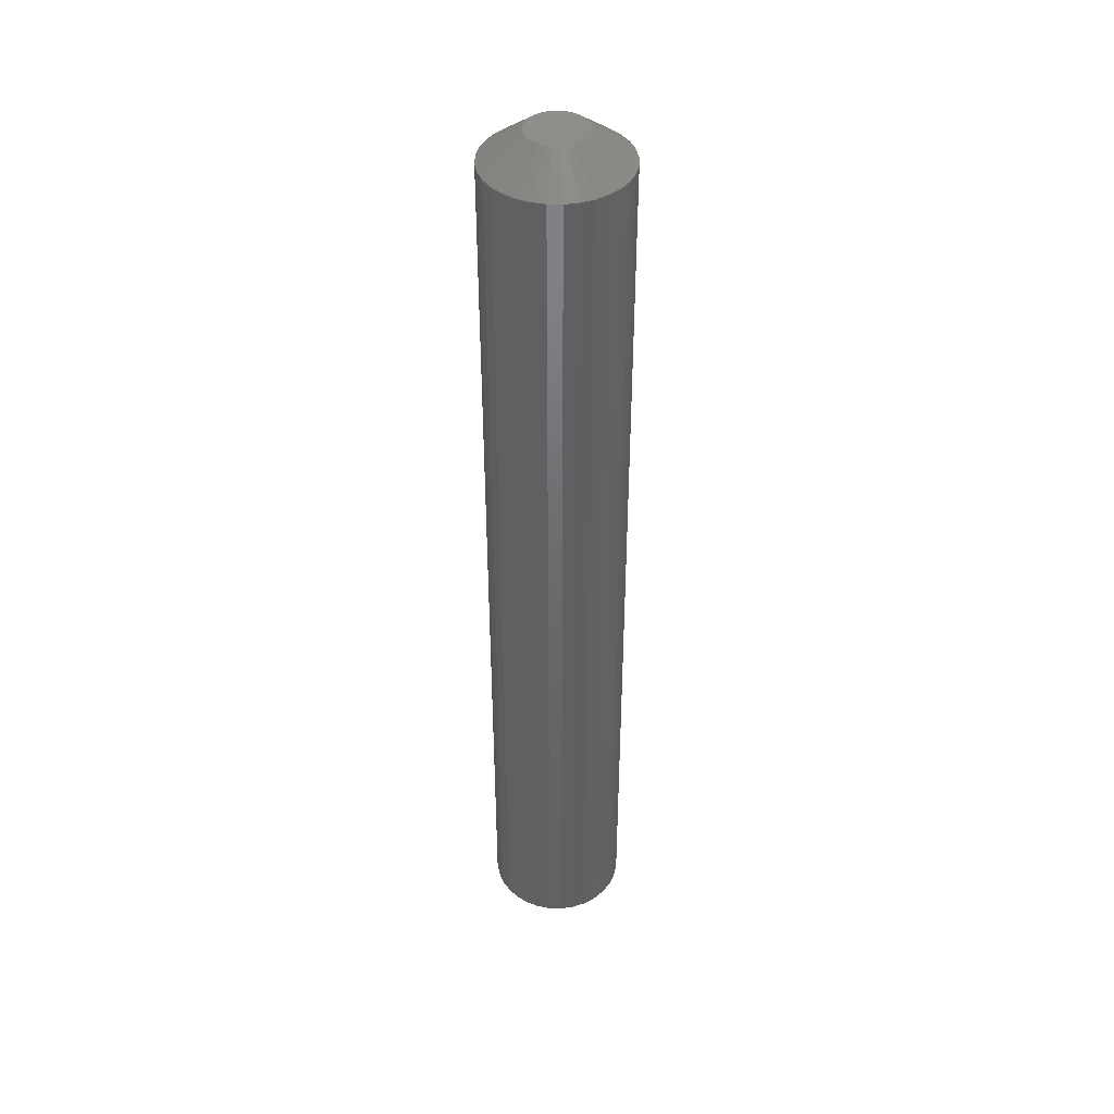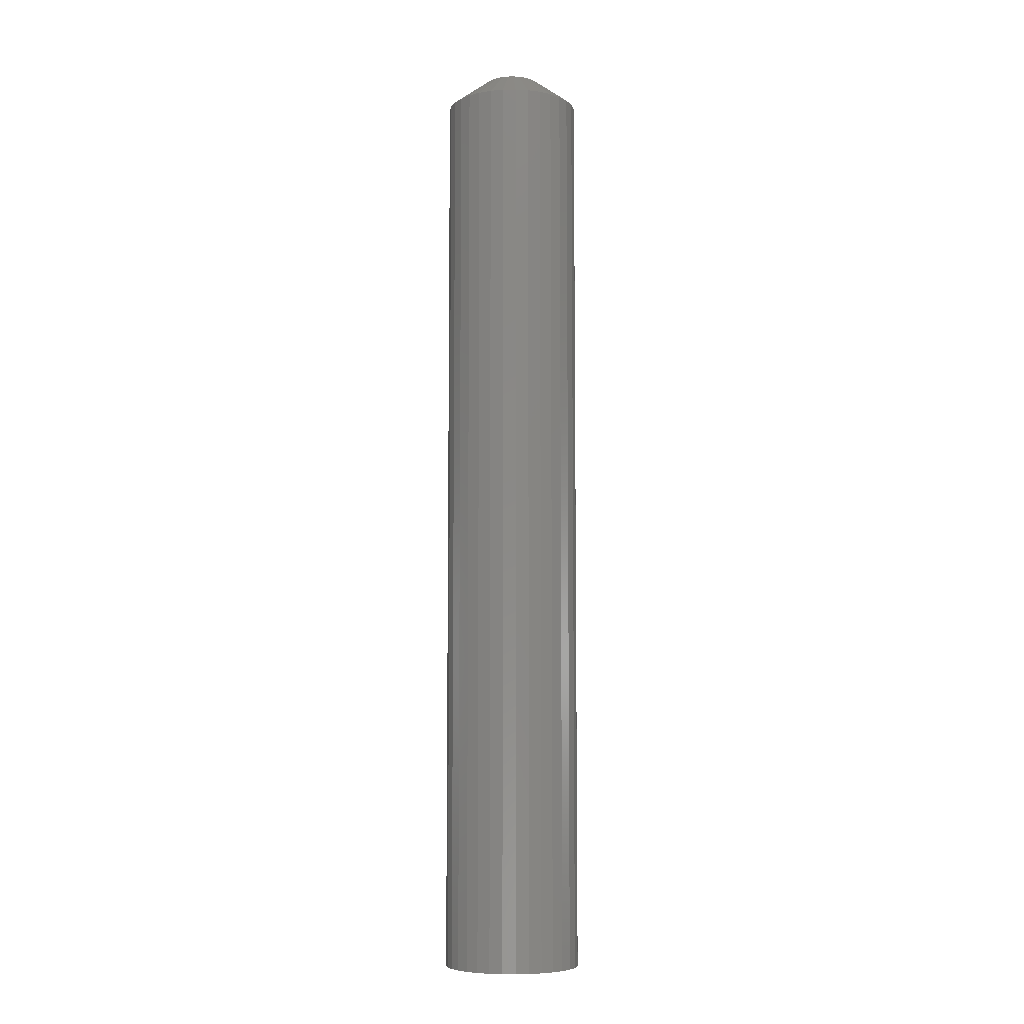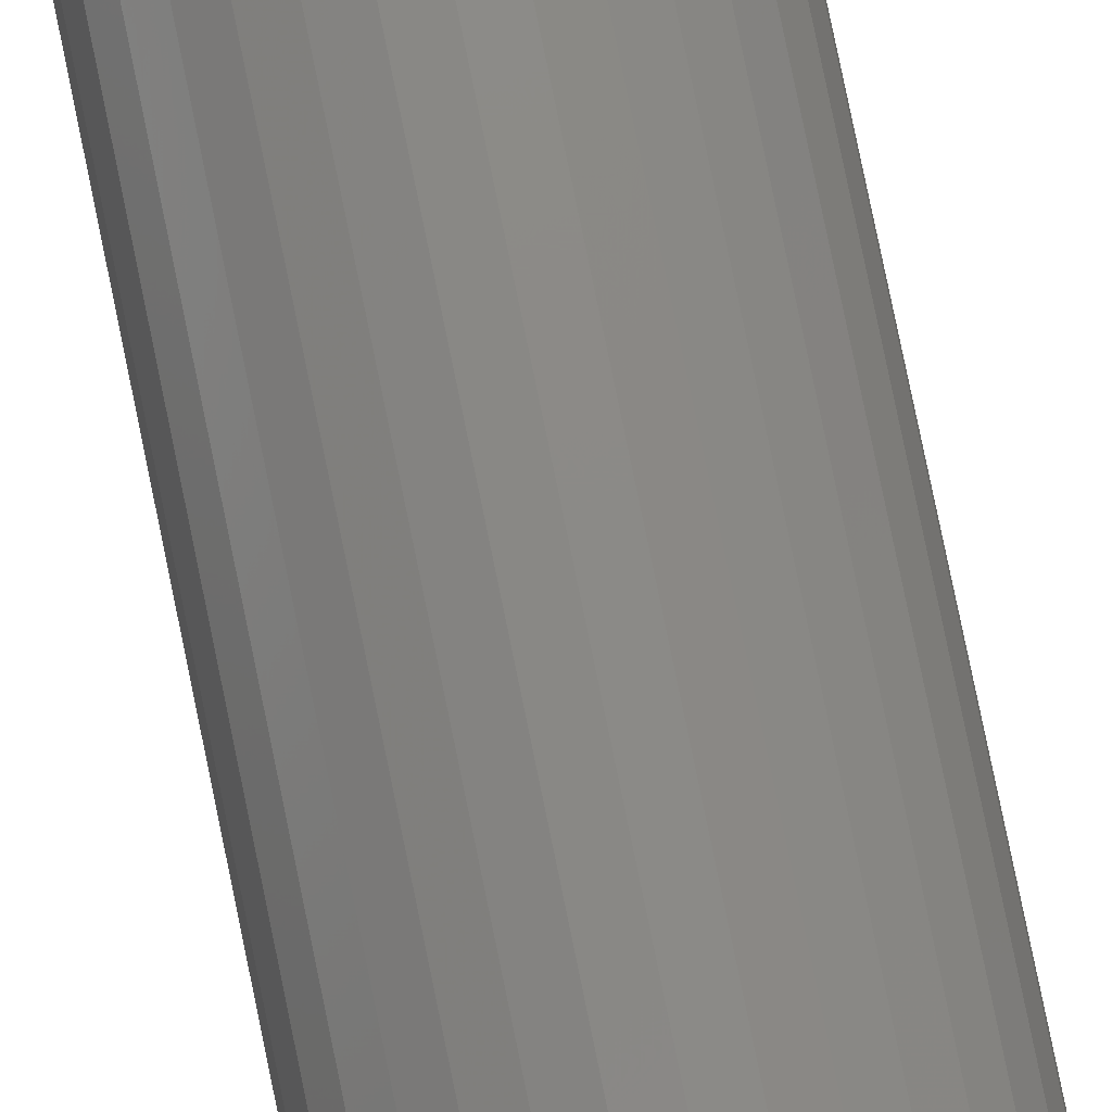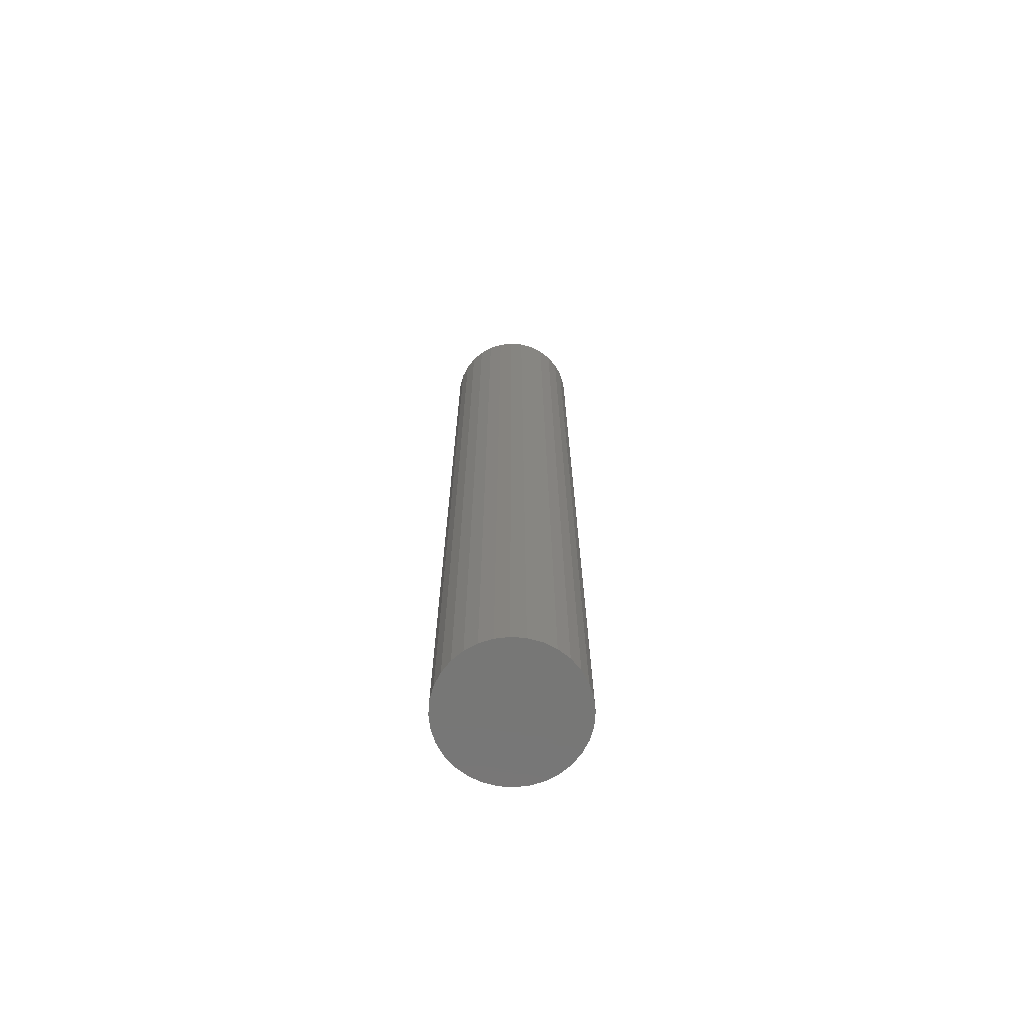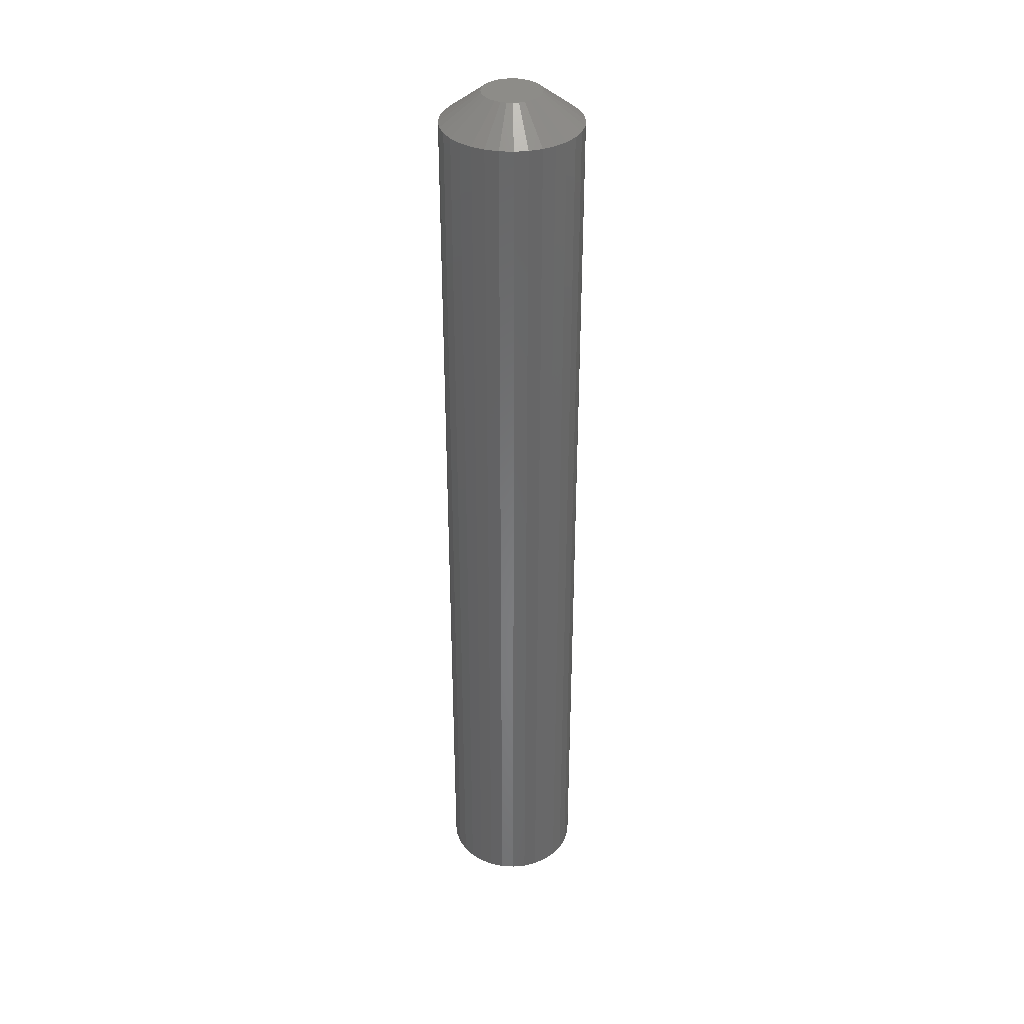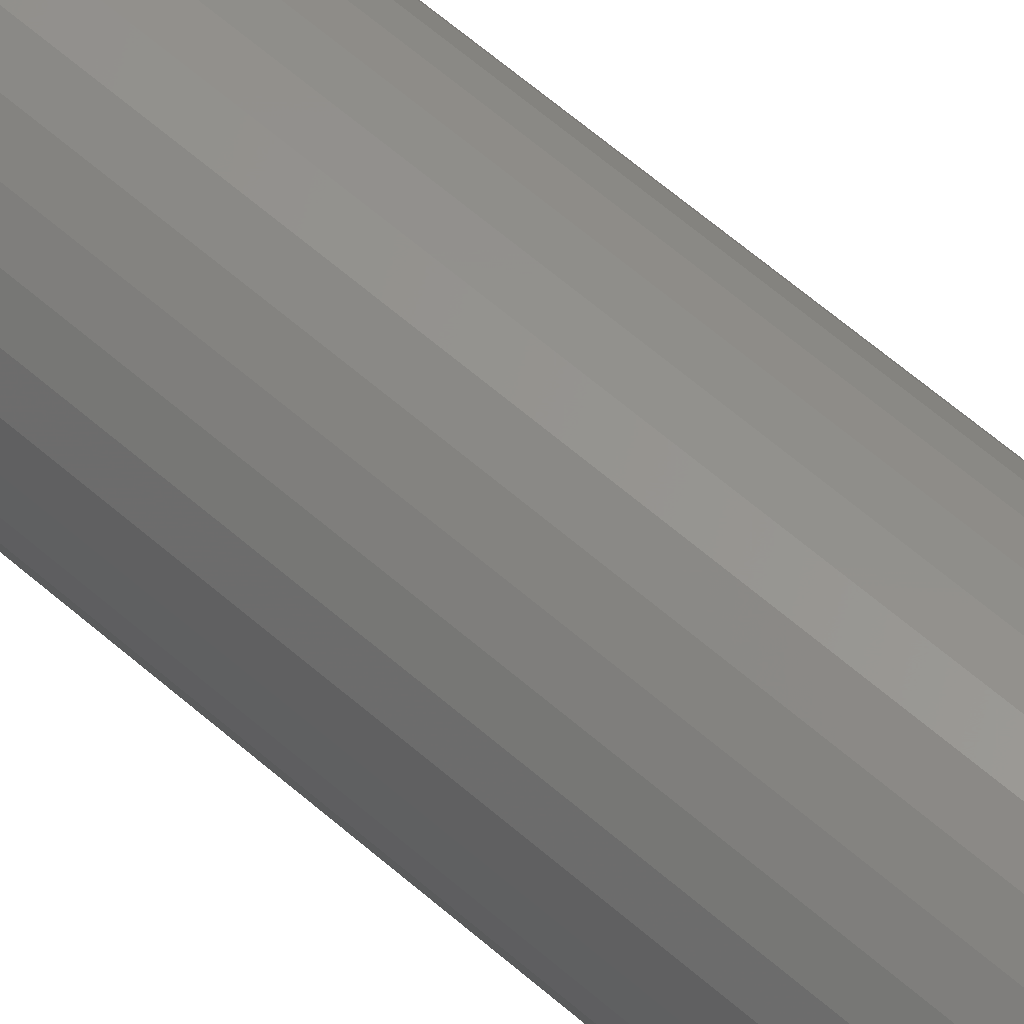
<metadata>
{"format":"stl","ext":"stl","renderer":"f3d","projection":"perspective","resolution":1024,"background":"white","views":[{"elev":42.4,"azim":63.3,"up":"+Y"},{"elev":-7.0,"azim":64.3,"up":"+Y"},{"elev":79.0,"azim":168.4,"up":"+Z"},{"elev":-69.7,"azim":169.9,"up":"+Y"},{"elev":35.7,"azim":54.9,"up":"+Y"},{"elev":57.8,"azim":-47.2,"up":"+Z"}]}
</metadata>
<code>
# stl→obj: 96 verts, 188 faces
v -0.008173 2.905e-18 0.02112
v -0.003884 3.173e-18 0.02242
v 0.0005757 3.451e-18 0.02286
v 0.005036 3.73e-18 0.02242
v 0.009325 3.998e-18 0.02112
v -0.01213 2.658e-18 0.01901
v 0.01328 4.244e-18 0.01901
v -0.01559 2.442e-18 0.01617
v 0.01674 4.461e-18 0.01617
v -0.01843 2.264e-18 0.0127
v 0.01958 4.638e-18 0.0127
v -0.02055 2.132e-18 0.008749
v 0.0217 4.77e-18 0.008749
v -0.02185 2.051e-18 0.00446
v 0.023 4.851e-18 0.00446
v 0.0217 4.77e-18 -0.008749
v -0.02055 2.132e-18 -0.008749
v 0.023 4.851e-18 -0.00446
v -0.01843 2.264e-18 -0.0127
v 0.01958 4.638e-18 -0.0127
v -0.01559 2.442e-18 -0.01617
v 0.01674 4.461e-18 -0.01617
v -0.01213 2.658e-18 -0.01901
v 0.01328 4.244e-18 -0.01901
v -0.008173 2.905e-18 -0.02112
v 0.009325 3.998e-18 -0.02112
v -0.003884 3.173e-18 -0.02242
v 0.0005757 3.451e-18 -0.02286
v 0.005036 3.73e-18 -0.02242
v -0.02185 2.051e-18 -0.00446
v -0.02229 2.023e-18 1.754e-09
v 0.02344 4.879e-18 -3.938e-17
v 0.05469 -0.02344 -3.32e-17
v 0.05469 -0.75 -1.995e-17
v 0.05365 -0.02344 -0.01056
v 0.05365 -0.75 -0.01056
v 0.05057 -0.02344 -0.02071
v 0.05057 -0.75 -0.02071
v 0.04557 -0.02344 -0.03006
v 0.04557 -0.75 -0.03006
v 0.03884 -0.02344 -0.03826
v 0.03884 -0.75 -0.03826
v 0.03064 -0.02344 -0.04499
v 0.03064 -0.75 -0.04499
v 0.02128 -0.02344 -0.04999
v 0.02128 -0.75 -0.04999
v 0.01113 -0.02344 -0.05307
v 0.01113 -0.75 -0.05307
v 0.0005757 -0.02344 -0.05411
v 0.0005757 -0.75 -0.05411
v -0.009981 -0.02344 -0.05307
v -0.009981 -0.75 -0.05307
v -0.02013 -0.02344 -0.04999
v -0.02013 -0.75 -0.04999
v -0.02949 -0.02344 -0.04499
v -0.02949 -0.75 -0.04499
v -0.03769 -0.02344 -0.03826
v -0.03769 -0.75 -0.03826
v -0.04442 -0.02344 -0.03006
v -0.04442 -0.75 -0.03006
v -0.04942 -0.02344 -0.02071
v -0.04942 -0.75 -0.02071
v -0.0525 -0.02344 -0.01056
v -0.0525 -0.75 -0.01056
v -0.05354 -0.02344 1.981e-17
v -0.05354 -0.75 1.981e-17
v -0.0525 -0.02344 0.01056
v -0.0525 -0.75 0.01056
v -0.04942 -0.02344 0.02071
v -0.04942 -0.75 0.02071
v -0.04442 -0.02344 0.03006
v -0.04442 -0.75 0.03006
v -0.03769 -0.02344 0.03826
v -0.03769 -0.75 0.03826
v -0.02949 -0.02344 0.04499
v -0.02949 -0.75 0.04499
v -0.02013 -0.02344 0.04999
v -0.02013 -0.75 0.04999
v -0.009981 -0.02344 0.05307
v -0.009981 -0.75 0.05307
v 0.0005757 -0.02344 0.05411
v 0.0005757 -0.75 0.05411
v 0.01113 -0.02344 0.05307
v 0.01113 -0.75 0.05307
v 0.02128 -0.02344 0.04999
v 0.02128 -0.75 0.04999
v 0.03064 -0.02344 0.04499
v 0.03064 -0.75 0.04499
v 0.03884 -0.02344 0.03826
v 0.03884 -0.75 0.03826
v 0.04557 -0.02344 0.03006
v 0.04557 -0.75 0.03006
v 0.05057 -0.02344 0.02071
v 0.05057 -0.75 0.02071
v 0.05365 -0.02344 0.01056
v 0.05365 -0.75 0.01056
f 1 2 3
f 1 3 4
f 5 1 4
f 6 1 5
f 7 6 5
f 8 6 7
f 9 8 7
f 10 8 9
f 11 10 9
f 12 10 11
f 13 12 11
f 14 12 13
f 15 14 13
f 16 17 18
f 19 17 16
f 20 19 16
f 21 19 20
f 22 21 20
f 23 21 22
f 24 23 22
f 25 23 24
f 26 25 24
f 27 25 26
f 28 27 26
f 29 28 26
f 17 30 18
f 18 30 31
f 18 31 32
f 32 31 14
f 32 14 15
f 33 34 35
f 35 34 36
f 35 36 37
f 37 36 38
f 37 38 39
f 39 38 40
f 39 40 41
f 41 40 42
f 41 42 43
f 43 42 44
f 43 44 45
f 45 44 46
f 45 46 47
f 47 46 48
f 47 48 49
f 49 48 50
f 49 50 51
f 51 50 52
f 51 52 53
f 53 52 54
f 53 54 55
f 55 54 56
f 55 56 57
f 57 56 58
f 57 58 59
f 59 58 60
f 59 60 61
f 61 60 62
f 61 62 63
f 63 62 64
f 63 64 65
f 65 64 66
f 65 66 67
f 67 66 68
f 67 68 69
f 69 68 70
f 69 70 71
f 71 70 72
f 71 72 73
f 73 72 74
f 73 74 75
f 75 74 76
f 75 76 77
f 77 76 78
f 77 78 79
f 79 78 80
f 79 80 81
f 81 80 82
f 81 82 83
f 83 82 84
f 83 84 85
f 85 84 86
f 85 86 87
f 87 86 88
f 87 88 89
f 89 88 90
f 89 90 91
f 91 90 92
f 91 92 93
f 93 92 94
f 93 94 95
f 95 94 96
f 95 96 33
f 33 96 34
f 31 63 65
f 31 30 63
f 33 18 32
f 33 35 18
f 17 59 61
f 61 63 17
f 17 63 30
f 21 57 59
f 21 59 19
f 19 59 17
f 23 53 55
f 55 57 23
f 23 57 21
f 27 49 51
f 51 53 27
f 27 53 25
f 25 53 23
f 26 43 45
f 45 47 26
f 26 47 29
f 47 28 29
f 22 41 43
f 22 43 24
f 24 43 26
f 20 37 39
f 39 41 20
f 20 41 22
f 35 37 18
f 18 37 16
f 16 37 20
f 49 27 28
f 28 47 49
f 32 95 33
f 32 15 95
f 65 14 31
f 65 67 14
f 13 91 93
f 93 95 13
f 13 95 15
f 9 89 91
f 9 91 11
f 11 91 13
f 7 85 87
f 87 89 7
f 7 89 9
f 4 81 83
f 83 85 4
f 4 85 5
f 5 85 7
f 1 75 77
f 77 79 1
f 1 79 2
f 79 3 2
f 8 73 75
f 8 75 6
f 6 75 1
f 10 69 71
f 71 73 10
f 10 73 8
f 67 69 14
f 14 69 12
f 12 69 10
f 81 4 3
f 3 79 81
f 84 82 80
f 80 78 84
f 84 78 86
f 86 78 76
f 86 76 88
f 88 76 74
f 88 74 90
f 90 74 72
f 90 72 92
f 92 72 70
f 92 70 94
f 94 70 68
f 94 68 96
f 36 62 38
f 38 62 60
f 38 60 40
f 40 60 58
f 40 58 42
f 42 58 56
f 42 56 44
f 44 56 54
f 44 54 46
f 46 54 52
f 46 52 48
f 52 50 48
f 96 68 34
f 34 68 66
f 34 66 36
f 36 66 64
f 36 64 62

</code>
